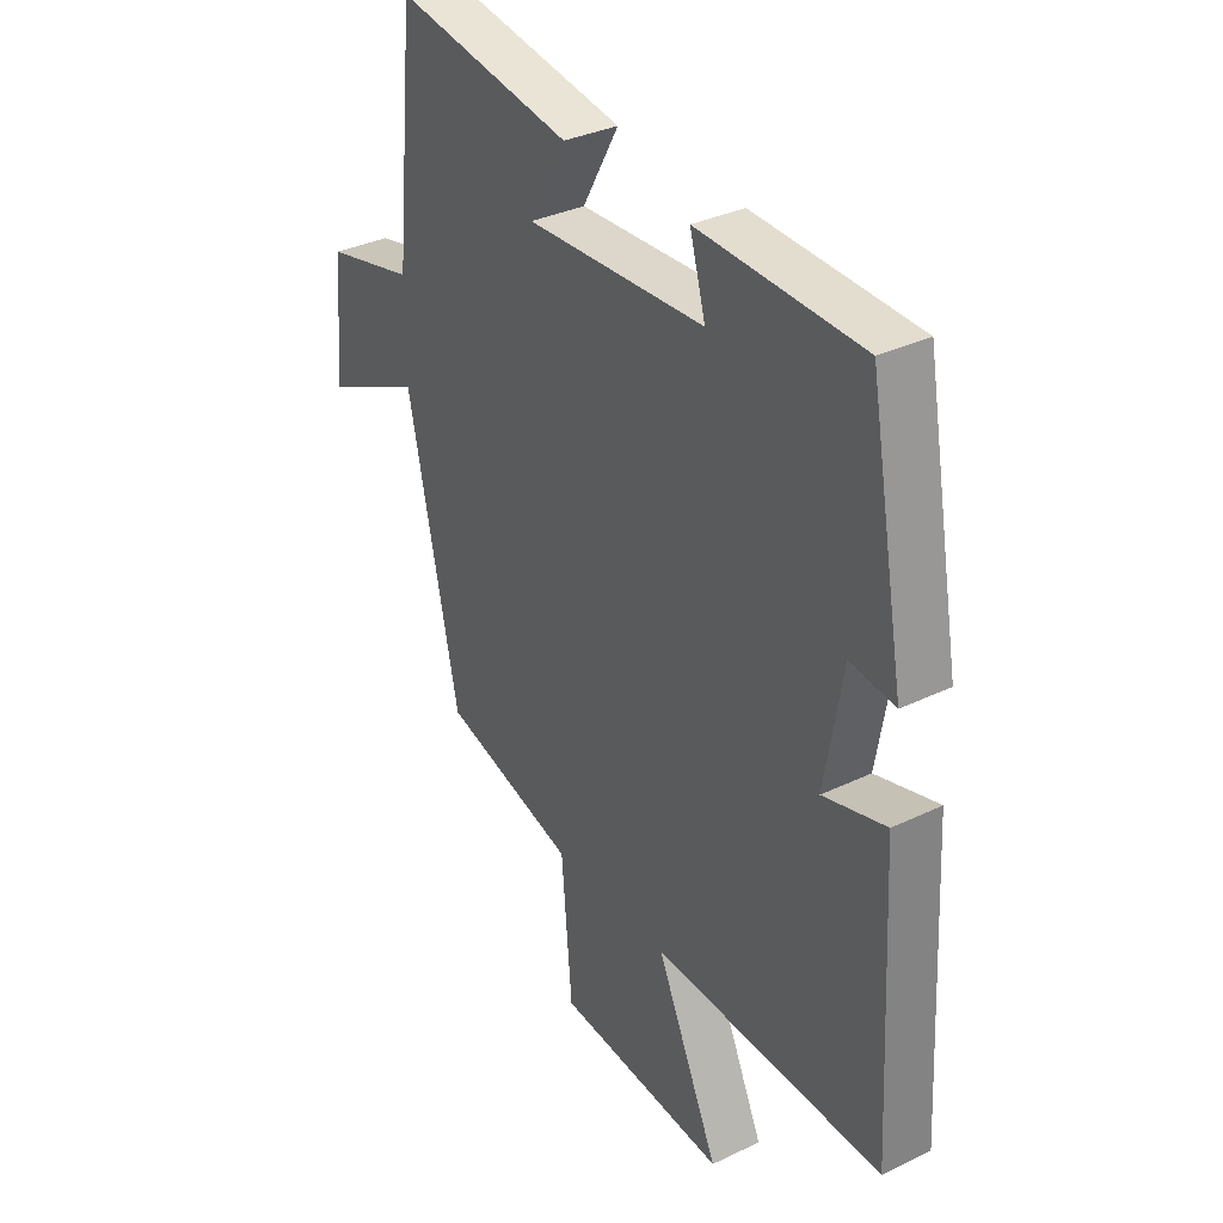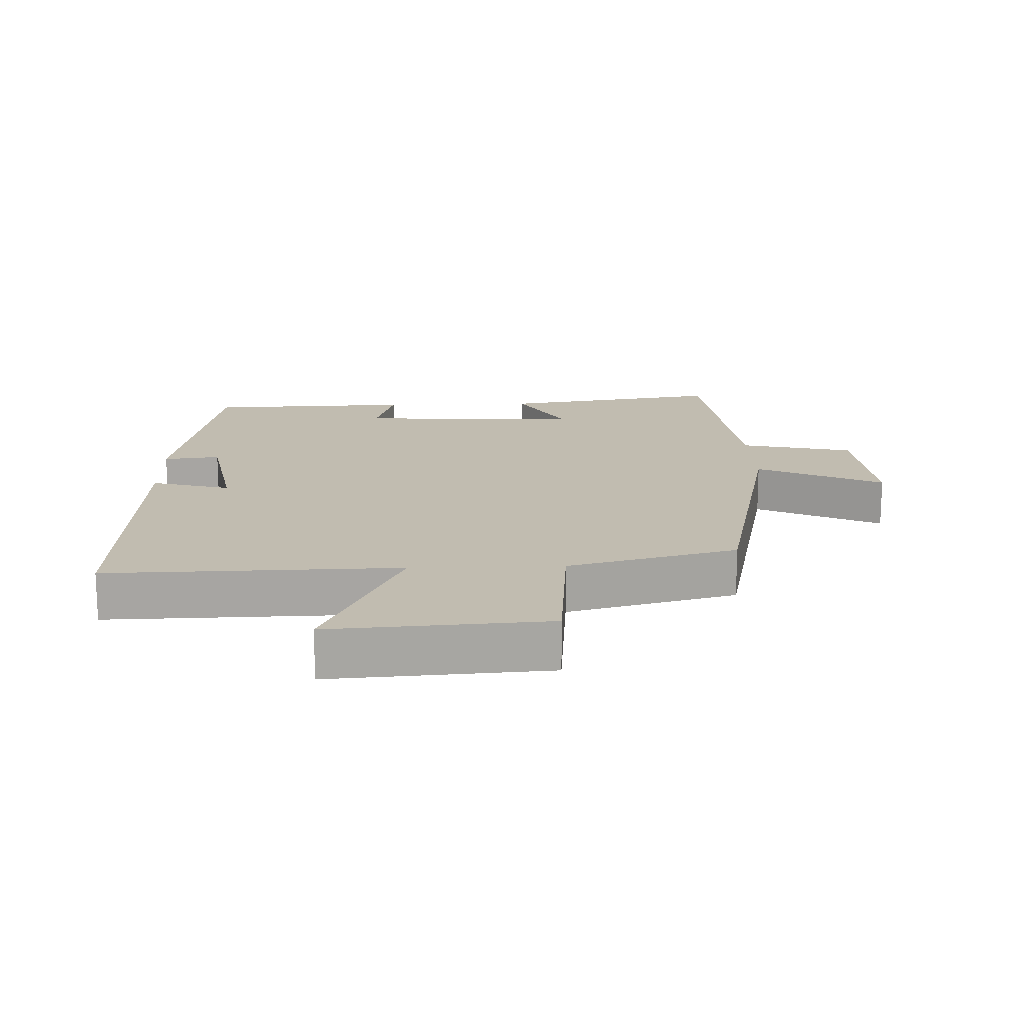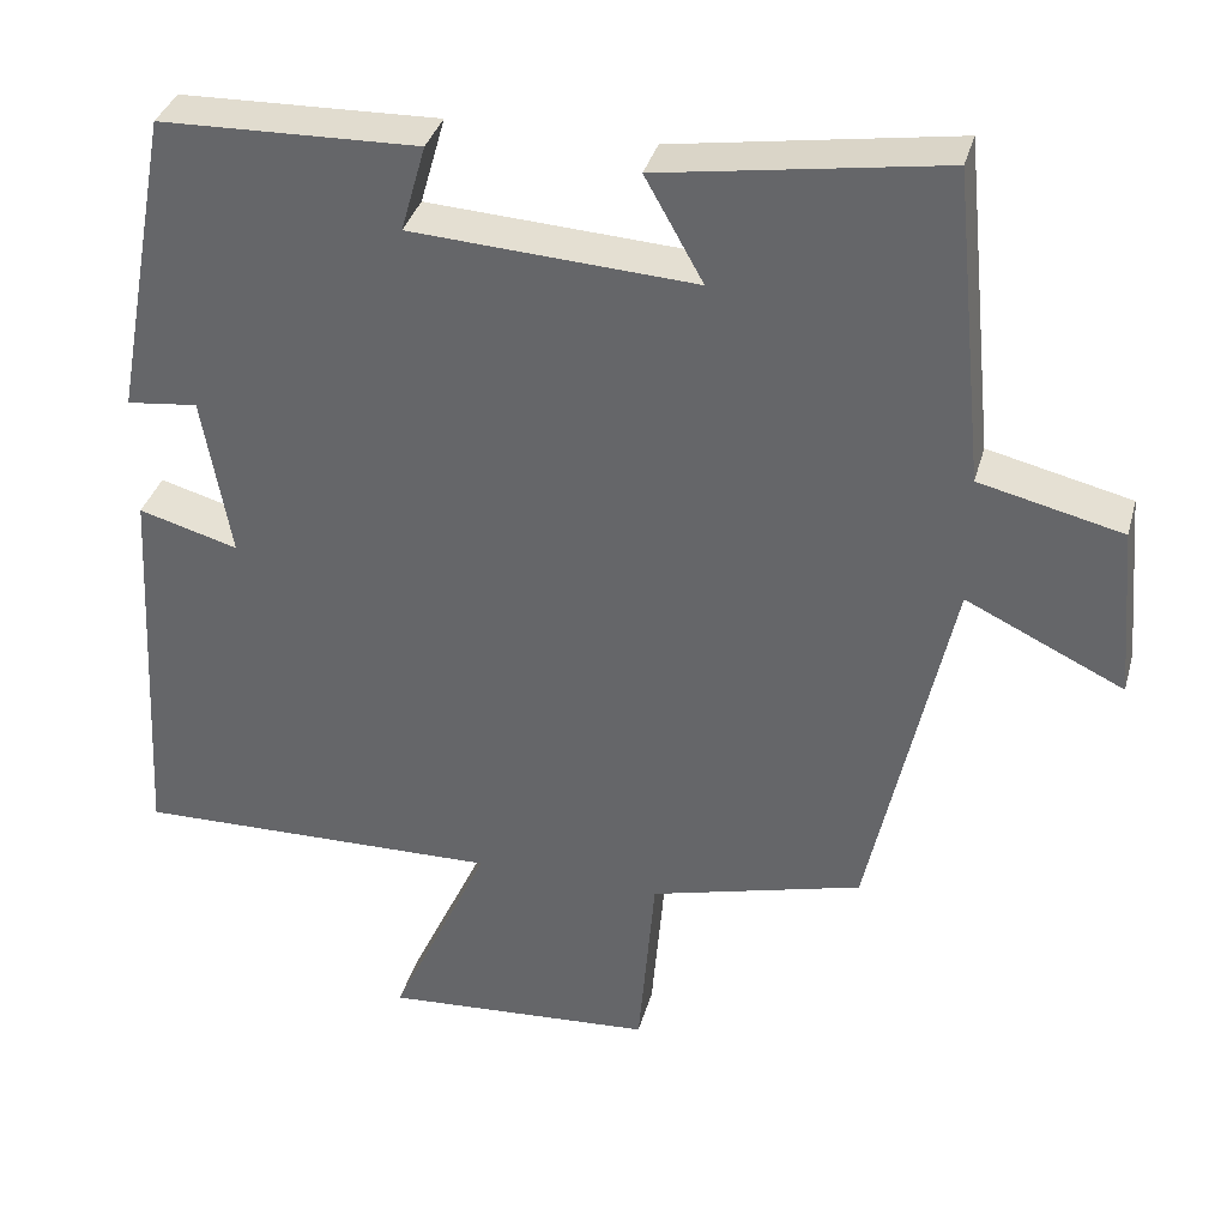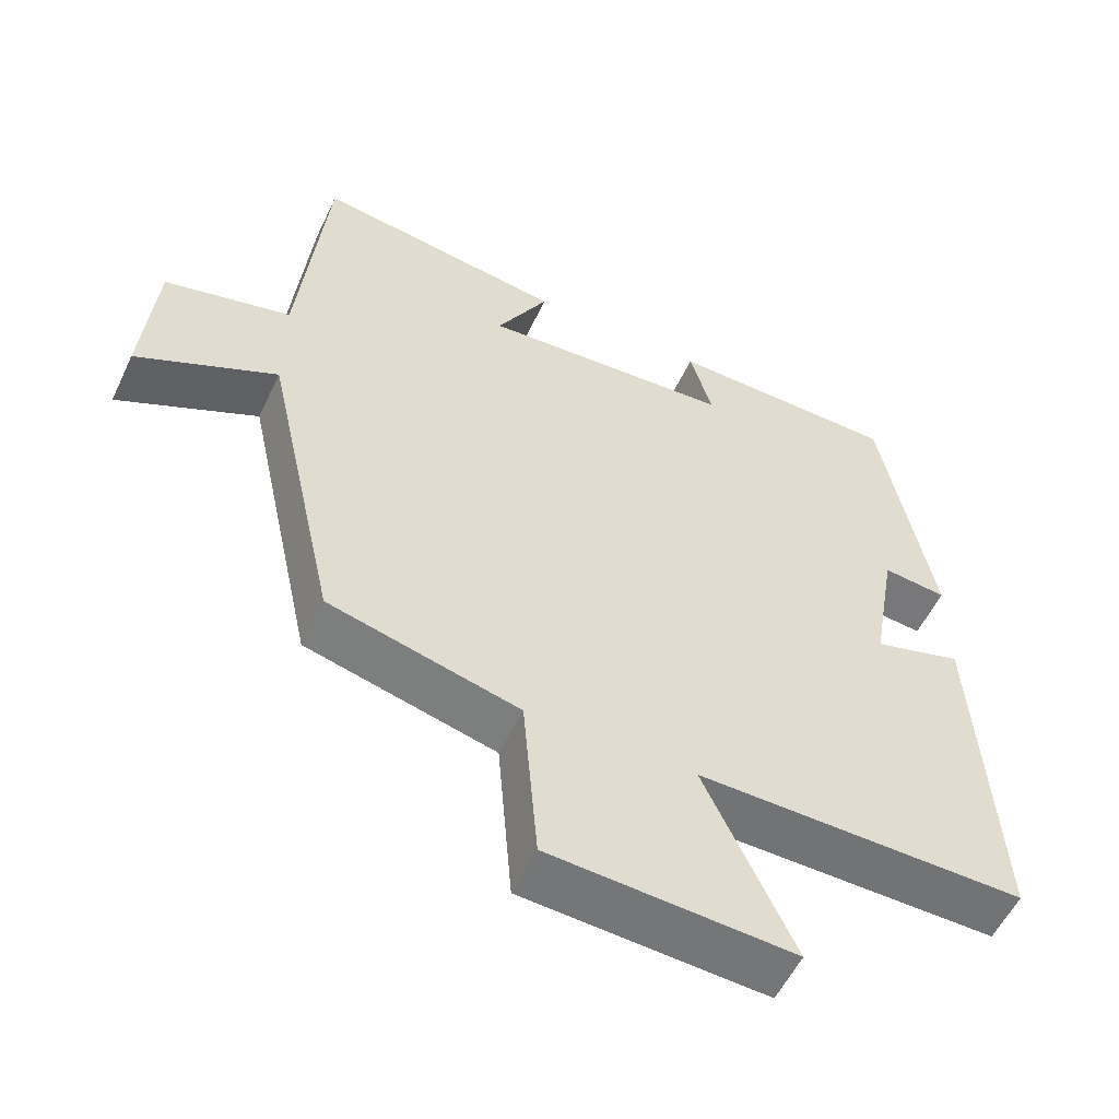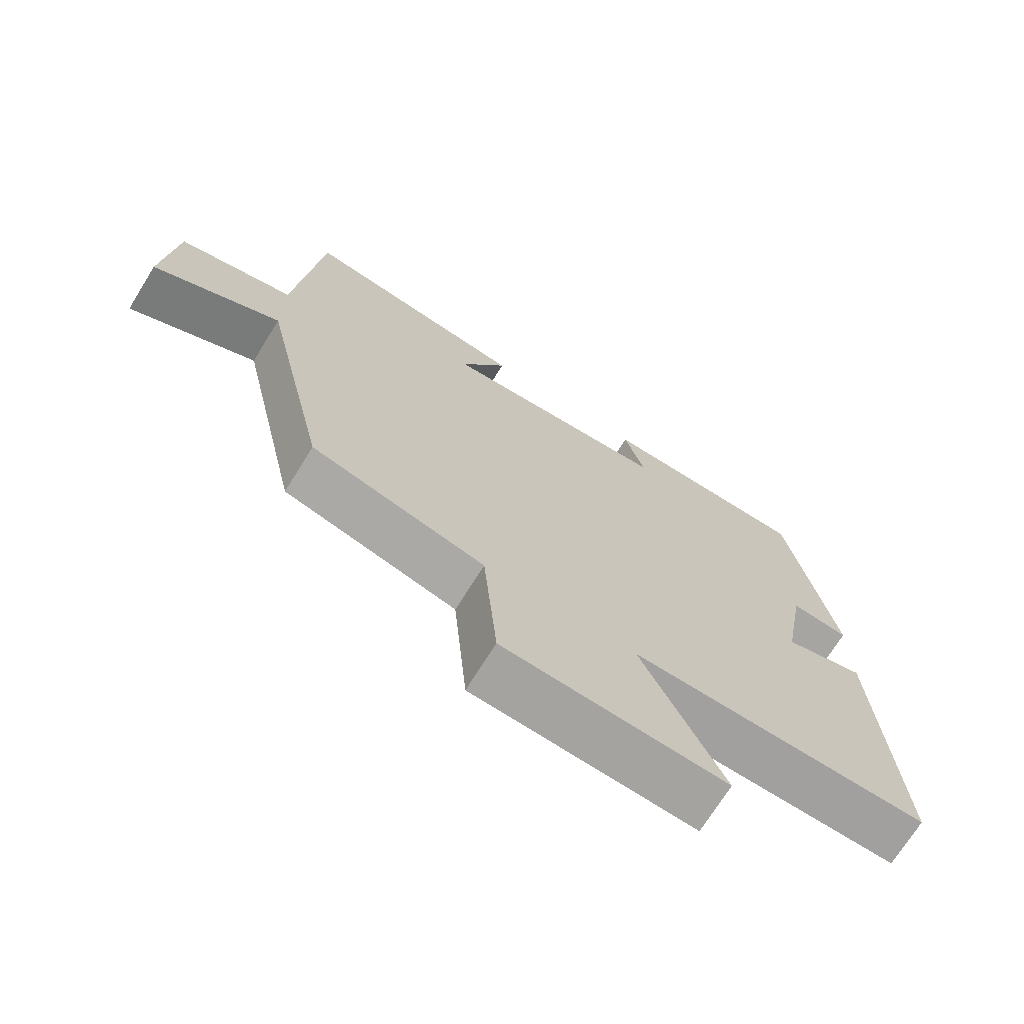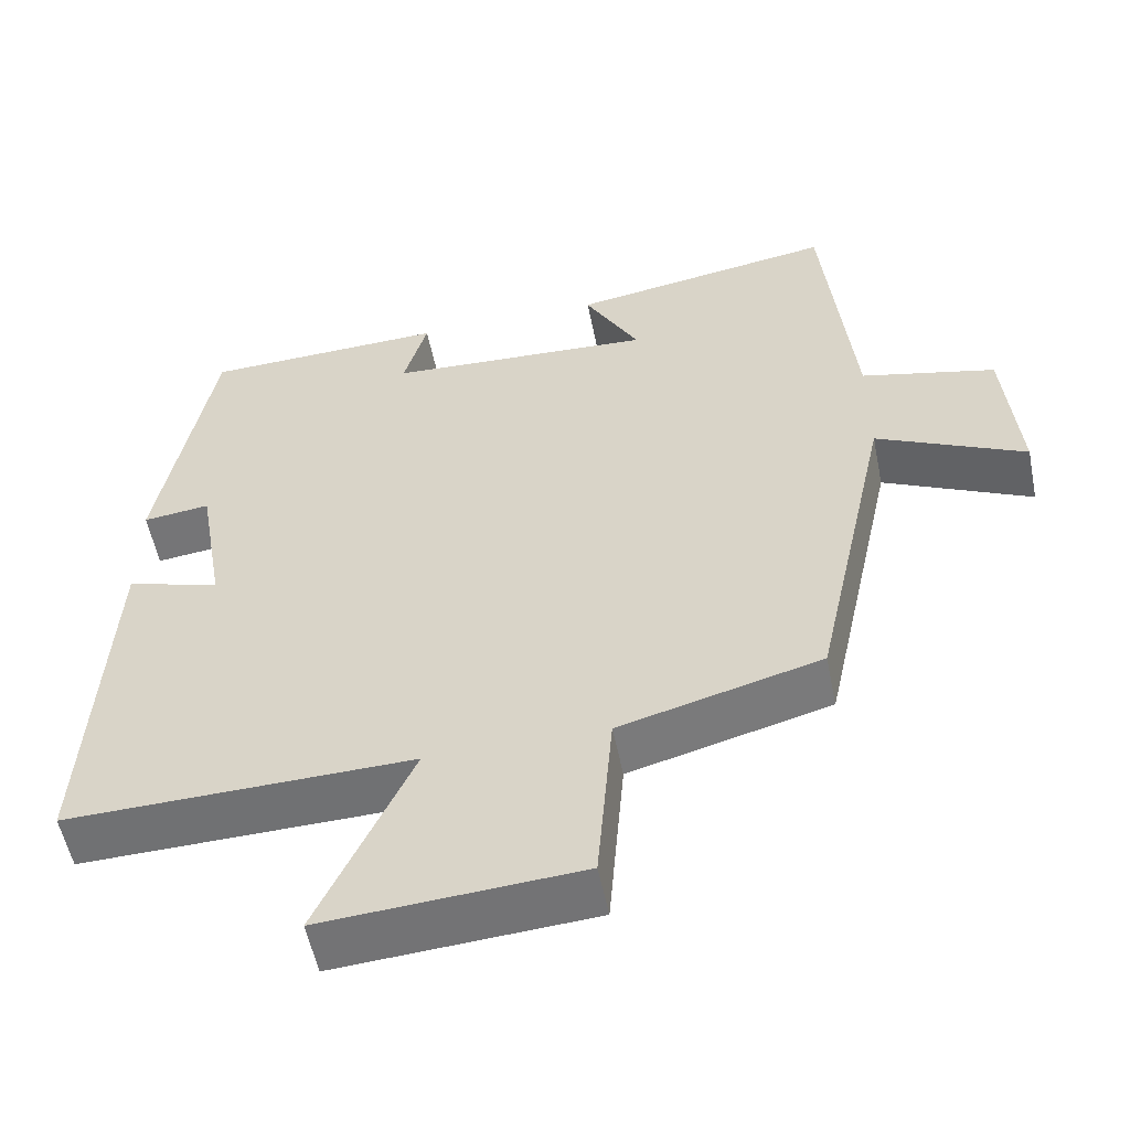
<metadata>
{"format":"obj","ext":"obj","renderer":"f3d","projection":"perspective","resolution":1024,"background":"white","views":[{"elev":33.9,"azim":56.9,"up":"+Z"},{"elev":16.4,"azim":177.9,"up":"+Y"},{"elev":35.5,"azim":-165.1,"up":"+Z"},{"elev":-55.5,"azim":-25.0,"up":"+Z"},{"elev":-71.3,"azim":-31.8,"up":"+Z"},{"elev":-54.9,"azim":-168.6,"up":"+Z"}]}
</metadata>
<code>
v 0.431 0.07 0.491
v 0.5 0.07 0.119
v 0.414 0.07 0.129
v 0.38 0.07 -0.067
v 0.5 0.07 -0.033
v 0.526 0.07 -0.509
v 0.083 0.07 -0.5
v 0.203 0.07 -0.76
v -0.125 0.07 -0.738
v -0.145 0.07 -0.5
v -0.402 0.07 -0.432
v -0.5 0.07 0.017
v -0.69 0.07 -0.074
v -0.672 0.07 0.134
v -0.5 0.07 0.175
v -0.462 0.07 0.553
v -0.123 0.07 0.5
v -0.193 0.07 0.375
v 0.149 0.07 0.395
v 0.119 0.07 0.5
v 0.431 0 0.491
v 0.5 0 0.119
v 0.414 0 0.129
v 0.38 0 -0.067
v 0.5 0 -0.033
v 0.526 0 -0.509
v 0.083 0 -0.5
v 0.203 0 -0.76
v -0.125 0 -0.738
v -0.145 0 -0.5
v -0.402 0 -0.432
v -0.5 0 0.017
v -0.69 0 -0.074
v -0.672 0 0.134
v -0.5 0 0.175
v -0.462 0 0.553
v -0.123 0 0.5
v -0.193 0 0.375
v 0.149 0 0.395
v 0.119 0 0.5
f 19 20 1 2
f 18 19 2 3
f 15 16 17 18
f 15 18 3 4
f 12 13 14 15
f 10 11 12 15
f 10 15 4
f 7 8 9 10
f 7 10 4 5
f 5 6 7
f 22 21 40 39
f 23 22 39 38
f 38 37 36 35
f 24 23 38 35
f 35 34 33 32
f 35 32 31 30
f 24 35 30
f 30 29 28 27
f 25 24 30 27
f 27 26 25
f 1 21 22 2
f 2 22 23 3
f 3 23 24 4
f 4 24 25 5
f 5 25 26 6
f 6 26 27 7
f 7 27 28 8
f 8 28 29 9
f 9 29 30 10
f 10 30 31 11
f 11 31 32 12
f 12 32 33 13
f 13 33 34 14
f 14 34 35 15
f 15 35 36 16
f 16 36 37 17
f 17 37 38 18
f 18 38 39 19
f 19 39 40 20
f 20 40 21 1

</code>
